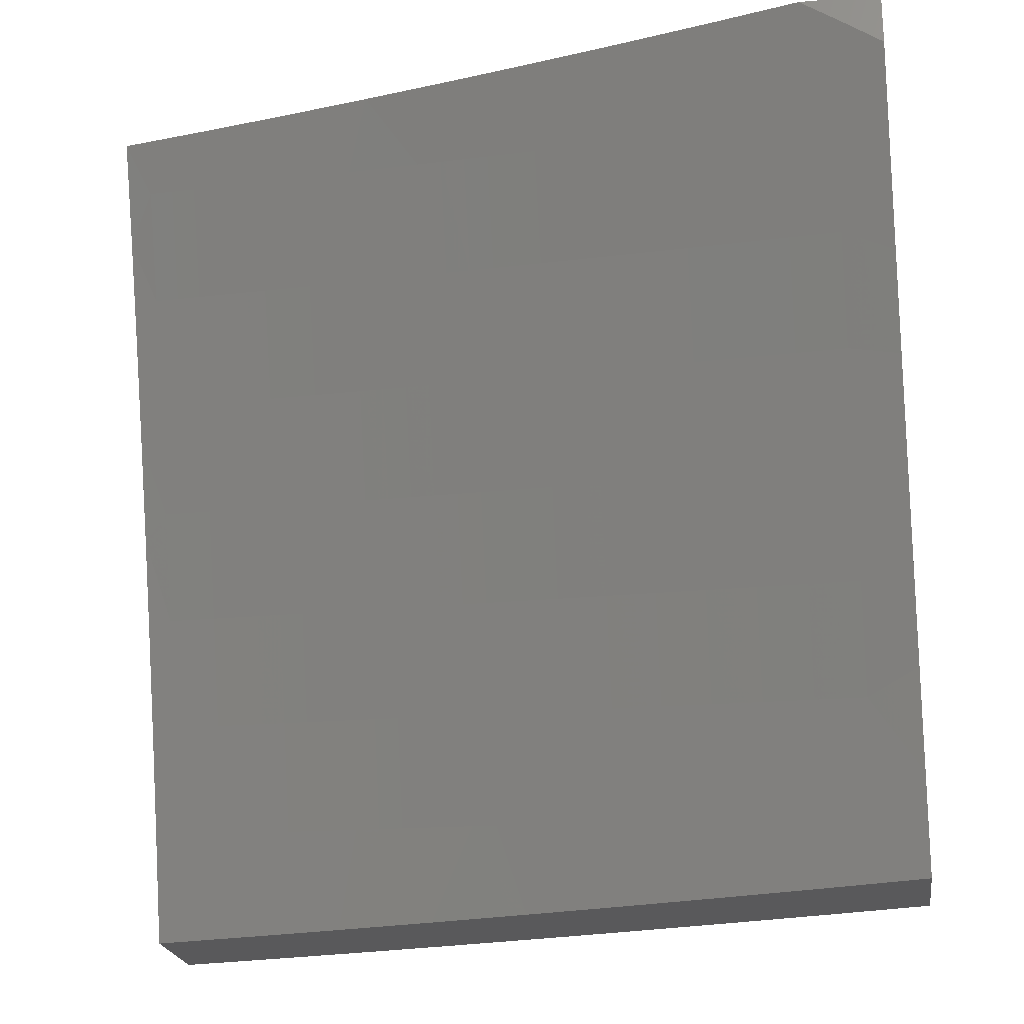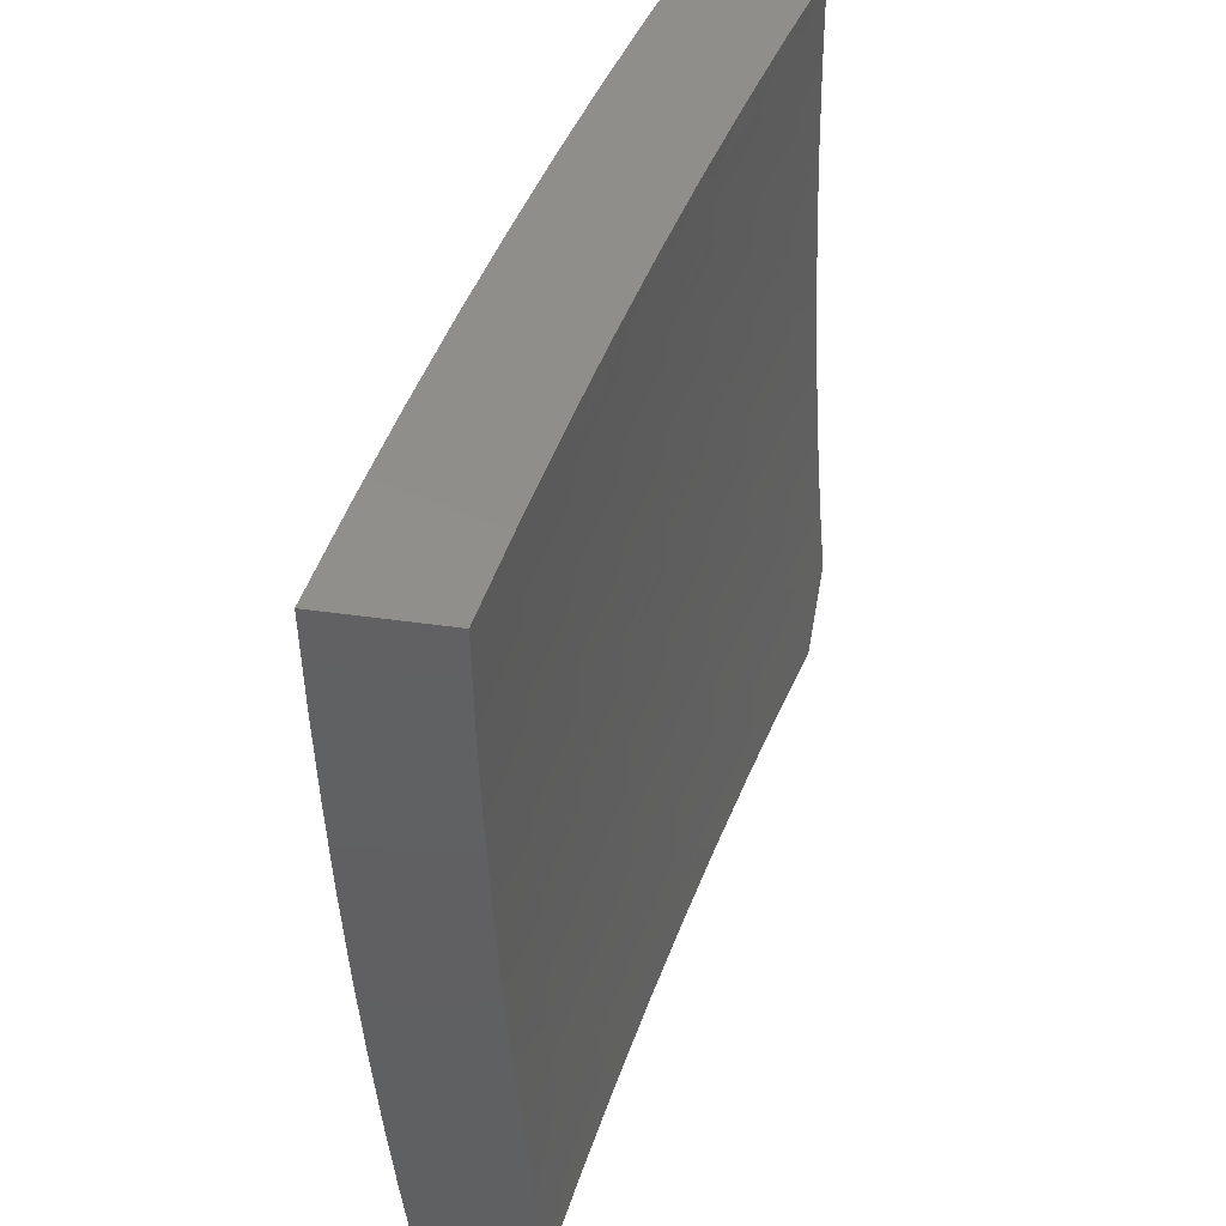
<metadata>
{"format":"stl","ext":"stl","renderer":"f3d","projection":"perspective","resolution":1024,"background":"white","views":[{"elev":-22.1,"azim":-81.6,"up":"+Y"},{"elev":-42.4,"azim":170.0,"up":"+Y"}]}
</metadata>
<code>
# stl→obj: 403 verts, 802 faces
v 10.66 3.127 2
v 10.66 3.134 2.031
v 10.7 3 2
v 10.65 3.132 2.062
v 10.68 3 2.126
v 10.65 3.131 2.093
v 10.64 3.129 2.125
v 10.6 3.264 2.125
v 10.59 3.263 2.156
v 10.55 3.397 2.156
v 10.54 3.396 2.187
v 10.5 3.53 2.187
v 10.49 3.528 2.218
v 10.44 3.663 2.218
v 10.44 3.661 2.249
v 10.39 3.795 2.249
v 10.38 3.793 2.281
v 10.33 3.926 2.281
v 10.32 3.924 2.312
v 10.3 4 2.252
v 10.28 4 2.377
v 10.62 3.253 2
v 10.61 3.269 2.031
v 10.61 3.267 2.062
v 10.56 3.402 2.062
v 10.56 3.401 2.093
v 10.51 3.536 2.093
v 10.51 3.534 2.125
v 10.46 3.668 2.125
v 10.45 3.666 2.156
v 10.4 3.801 2.156
v 10.4 3.799 2.187
v 10.34 3.932 2.187
v 10.34 3.93 2.218
v 10.33 3.928 2.249
v 10.58 3.379 2
v 10.57 3.404 2.031
v 10.52 3.537 2.062
v 10.46 3.67 2.093
v 10.41 3.803 2.125
v 10.35 3.935 2.156
v 10.33 4 2.126
v 10.54 3.504 2
v 10.52 3.539 2.031
v 10.47 3.672 2.062
v 10.41 3.804 2.093
v 10.36 3.937 2.125
v 10.5 3.629 2
v 10.47 3.674 2.031
v 10.42 3.806 2.062
v 10.36 3.938 2.093
v 10.45 3.753 2
v 10.42 3.808 2.031
v 10.37 3.94 2.062
v 10.4 3.877 2
v 10.37 3.942 2.031
v 10.35 4 2
v 10.25 4 2.503
v 10.3 3.915 2.437
v 10.31 3.917 2.405
v 10.31 3.92 2.374
v 10.36 3.786 2.374
v 10.37 3.788 2.343
v 10.42 3.655 2.343
v 10.42 3.657 2.312
v 10.47 3.523 2.312
v 10.48 3.525 2.281
v 10.53 3.39 2.281
v 10.53 3.392 2.249
v 10.58 3.257 2.249
v 10.58 3.259 2.218
v 10.62 3.124 2.218
v 10.63 3.126 2.187
v 10.65 3 2.252
v 10.22 4 2.628
v 10.27 3.906 2.562
v 10.28 3.908 2.53
v 10.29 3.91 2.499
v 10.34 3.777 2.499
v 10.35 3.78 2.468
v 10.4 3.646 2.468
v 10.4 3.648 2.437
v 10.45 3.515 2.437
v 10.46 3.517 2.405
v 10.5 3.383 2.405
v 10.51 3.384 2.374
v 10.55 3.25 2.374
v 10.56 3.252 2.343
v 10.6 3.118 2.343
v 10.61 3.119 2.312
v 10.63 3 2.377
v 10.19 4 2.752
v 10.25 3.896 2.687
v 10.26 3.901 2.624
v 10.33 3.773 2.562
v 10.33 3.775 2.53
v 10.38 3.642 2.53
v 10.39 3.644 2.499
v 10.44 3.51 2.499
v 10.44 3.512 2.468
v 10.49 3.379 2.468
v 10.5 3.381 2.437
v 10.54 3.246 2.437
v 10.55 3.248 2.405
v 10.59 3.114 2.405
v 10.59 3.116 2.374
v 10.16 4 2.876
v 10.22 3.885 2.812
v 10.23 3.891 2.749
v 10.3 3.763 2.687
v 10.31 3.768 2.624
v 10.36 3.635 2.624
v 10.38 3.64 2.562
v 10.42 3.506 2.562
v 10.43 3.508 2.53
v 10.48 3.374 2.53
v 10.48 3.377 2.499
v 10.53 3.243 2.499
v 10.53 3.245 2.468
v 10.58 3.11 2.468
v 10.58 3.112 2.437
v 10.6 3 2.502
v 10.12 4 3
v 10.19 3.874 2.937
v 10.21 3.88 2.875
v 10.27 3.753 2.812
v 10.29 3.758 2.749
v 10.34 3.625 2.749
v 10.35 3.63 2.687
v 10.4 3.497 2.687
v 10.41 3.502 2.624
v 10.46 3.368 2.624
v 10.47 3.372 2.562
v 10.51 3.239 2.562
v 10.52 3.241 2.53
v 10.56 3.107 2.53
v 10.57 3.108 2.499
v 10.17 3.877 3
v 10.22 3.753 3
v 10.24 3.742 2.937
v 10.27 3.629 3
v 10.29 3.61 2.937
v 10.31 3.504 3
v 10.34 3.478 2.937
v 10.36 3.379 3
v 10.39 3.345 2.937
v 10.4 3.253 3
v 10.43 3.213 2.937
v 10.44 3.127 3
v 10.47 3.08 2.937
v 10.48 3 3
v 10.51 3 2.876
v 10.54 3 2.752
v 10.5 3.088 2.812
v 10.49 3.084 2.875
v 10.57 3 2.627
v 10.53 3.097 2.687
v 10.52 3.093 2.749
v 10.46 3.222 2.812
v 10.44 3.217 2.875
v 10.4 3.35 2.875
v 10.56 3.105 2.562
v 10.54 3.101 2.624
v 10.49 3.23 2.687
v 10.47 3.226 2.749
v 10.43 3.359 2.749
v 10.42 3.355 2.812
v 10.37 3.488 2.812
v 10.36 3.483 2.875
v 10.31 3.615 2.875
v 10.6 3.266 2.093
v 10.63 3.128 2.156
v 10.59 3.261 2.187
v 10.62 3.123 2.249
v 10.61 3.121 2.281
v 10.56 3.254 2.312
v 10.51 3.386 2.343
v 10.46 3.519 2.374
v 10.41 3.65 2.405
v 10.35 3.782 2.437
v 10.29 3.913 2.468
v 10.57 3.256 2.281
v 10.5 3.235 2.624
v 10.55 3.399 2.125
v 10.54 3.394 2.218
v 10.48 3.526 2.249
v 10.43 3.659 2.281
v 10.37 3.79 2.312
v 10.32 3.922 2.343
v 10.52 3.388 2.312
v 10.44 3.364 2.687
v 10.5 3.532 2.156
v 10.47 3.521 2.343
v 10.38 3.493 2.749
v 10.45 3.665 2.187
v 10.41 3.653 2.374
v 10.32 3.621 2.812
v 10.39 3.797 2.218
v 10.36 3.784 2.405
v 10.26 3.748 2.875
v 10.26 3.877 2
v 10.23 3.936 2.031
v 10.21 4 2
v 10.22 3.934 2.062
v 10.18 4 2.114
v 10.22 3.932 2.093
v 10.21 3.93 2.125
v 10.26 3.797 2.125
v 10.26 3.795 2.156
v 10.31 3.662 2.156
v 10.3 3.66 2.187
v 10.35 3.526 2.187
v 10.35 3.524 2.218
v 10.39 3.391 2.218
v 10.39 3.389 2.249
v 10.43 3.255 2.249
v 10.43 3.253 2.281
v 10.47 3.12 2.281
v 10.46 3.118 2.312
v 10.51 3 2.252
v 10.48 3 2.377
v 10.28 3.802 2.031
v 10.3 3.753 2
v 10.33 3.669 2.031
v 10.35 3.629 2
v 10.38 3.535 2.031
v 10.39 3.504 2
v 10.42 3.401 2.031
v 10.44 3.379 2
v 10.47 3.267 2.031
v 10.48 3.253 2
v 10.51 3.133 2.031
v 10.52 3.127 2
v 10.56 3 2
v 10.51 3.131 2.062
v 10.54 3 2.126
v 10.5 3.13 2.093
v 10.5 3.128 2.125
v 10.46 3.264 2.093
v 10.45 3.262 2.125
v 10.41 3.398 2.093
v 10.41 3.396 2.125
v 10.37 3.532 2.093
v 10.36 3.53 2.125
v 10.32 3.665 2.093
v 10.31 3.663 2.125
v 10.27 3.799 2.093
v 10.49 3.125 2.187
v 10.49 3.127 2.156
v 10.46 3 2.503
v 10.44 3.111 2.437
v 10.44 3.113 2.405
v 10.45 3.114 2.374
v 10.41 3.248 2.374
v 10.41 3.25 2.343
v 10.37 3.383 2.343
v 10.38 3.385 2.312
v 10.33 3.518 2.312
v 10.33 3.52 2.281
v 10.29 3.654 2.281
v 10.29 3.656 2.249
v 10.24 3.789 2.249
v 10.25 3.791 2.218
v 10.19 3.924 2.218
v 10.2 3.926 2.187
v 10.16 4 2.227
v 10.43 3 2.627
v 10.41 3.103 2.562
v 10.42 3.105 2.531
v 10.43 3.107 2.499
v 10.38 3.24 2.499
v 10.39 3.242 2.468
v 10.34 3.375 2.468
v 10.35 3.377 2.437
v 10.3 3.51 2.437
v 10.31 3.512 2.405
v 10.26 3.645 2.405
v 10.27 3.647 2.374
v 10.22 3.78 2.374
v 10.22 3.782 2.343
v 10.17 3.915 2.343
v 10.18 3.917 2.312
v 10.14 4 2.34
v 10.18 3.919 2.281
v 10.19 3.921 2.249
v 10.4 3 2.752
v 10.38 3.095 2.687
v 10.4 3.099 2.624
v 10.37 3.236 2.562
v 10.38 3.238 2.531
v 10.33 3.371 2.531
v 10.34 3.373 2.499
v 10.29 3.506 2.499
v 10.3 3.508 2.468
v 10.25 3.641 2.468
v 10.26 3.643 2.437
v 10.21 3.776 2.437
v 10.21 3.778 2.405
v 10.16 3.91 2.405
v 10.17 3.912 2.374
v 10.37 3 2.876
v 10.36 3.086 2.812
v 10.37 3.091 2.75
v 10.34 3.228 2.687
v 10.36 3.232 2.624
v 10.31 3.365 2.624
v 10.33 3.369 2.562
v 10.28 3.502 2.562
v 10.29 3.504 2.531
v 10.24 3.636 2.531
v 10.24 3.639 2.499
v 10.19 3.771 2.499
v 10.2 3.773 2.468
v 10.15 3.905 2.468
v 10.15 3.908 2.437
v 10.11 4 2.453
v 10.33 3 3
v 10.33 3.078 2.937
v 10.34 3.082 2.875
v 10.31 3.219 2.812
v 10.33 3.223 2.75
v 10.28 3.356 2.75
v 10.3 3.36 2.687
v 10.25 3.492 2.687
v 10.27 3.497 2.624
v 10.22 3.629 2.624
v 10.23 3.634 2.562
v 10.18 3.766 2.562
v 10.19 3.769 2.531
v 10.13 3.901 2.531
v 10.14 3.903 2.499
v 10.3 3.118 3
v 10.28 3.209 2.937
v 10.3 3.214 2.875
v 10.26 3.346 2.875
v 10.27 3.351 2.812
v 10.22 3.483 2.812
v 10.24 3.488 2.75
v 10.19 3.62 2.75
v 10.2 3.625 2.687
v 10.15 3.756 2.687
v 10.17 3.761 2.624
v 10.12 3.893 2.624
v 10.13 3.898 2.562
v 10.09 4 2.566
v 10.26 3.237 3
v 10.24 3.341 2.937
v 10.21 3.478 2.875
v 10.18 3.615 2.812
v 10.14 3.751 2.75
v 10.1 3.888 2.687
v 10.06 4 2.678
v 10.22 3.354 3
v 10.19 3.473 2.937
v 10.16 3.609 2.875
v 10.13 3.746 2.812
v 10.09 3.883 2.75
v 10.18 3.471 3
v 10.14 3.588 3
v 10.15 3.604 2.937
v 10.09 3.704 3
v 10.1 3.735 2.937
v 10.05 3.819 3
v 10.05 3.866 2.937
v 10 3.934 3
v 10 3.967 2.951
v 10 4 2.902
v 10.06 3.872 2.875
v 10.11 3.741 2.875
v 10.03 4 2.79
v 10.07 3.877 2.812
v 10.27 3.801 2.062
v 10.32 3.667 2.062
v 10.37 3.533 2.062
v 10.42 3.4 2.062
v 10.46 3.266 2.062
v 10.21 3.928 2.156
v 10.25 3.793 2.187
v 10.24 3.787 2.281
v 10.23 3.784 2.312
v 10.28 3.652 2.312
v 10.3 3.658 2.218
v 10.34 3.522 2.249
v 10.38 3.387 2.281
v 10.42 3.252 2.312
v 10.46 3.116 2.343
v 10.27 3.649 2.343
v 10.32 3.514 2.374
v 10.36 3.379 2.405
v 10.4 3.244 2.437
v 10.43 3.109 2.468
v 10.36 3.528 2.156
v 10.4 3.394 2.156
v 10.45 3.261 2.156
v 10.32 3.516 2.343
v 10.4 3.393 2.187
v 10.44 3.257 2.218
v 10.47 3.121 2.249
v 10.36 3.381 2.374
v 10.4 3.246 2.405
v 10.44 3.259 2.187
v 10.48 3.123 2.218
v 10 4 3
f 1 2 3
f 3 2 4
f 3 4 5
f 5 4 6
f 5 6 7
f 7 6 8
f 7 8 9
f 9 8 10
f 9 10 11
f 11 10 12
f 11 12 13
f 13 12 14
f 13 14 15
f 15 14 16
f 15 16 17
f 17 16 18
f 17 18 19
f 19 18 20
f 19 20 21
f 1 22 2
f 2 22 23
f 2 23 24
f 24 23 25
f 24 25 26
f 26 25 27
f 26 27 28
f 28 27 29
f 28 29 30
f 30 29 31
f 30 31 32
f 32 31 33
f 32 33 34
f 34 33 20
f 34 20 35
f 35 20 18
f 35 18 16
f 22 36 23
f 23 36 37
f 23 37 25
f 25 37 38
f 25 38 27
f 27 38 39
f 27 39 29
f 29 39 40
f 29 40 31
f 31 40 41
f 31 41 33
f 33 41 42
f 33 42 20
f 36 43 37
f 37 43 44
f 37 44 38
f 38 44 45
f 38 45 39
f 39 45 46
f 39 46 40
f 40 46 47
f 40 47 41
f 41 47 42
f 43 48 44
f 44 48 49
f 44 49 45
f 45 49 50
f 45 50 46
f 46 50 51
f 46 51 47
f 47 51 42
f 48 52 49
f 49 52 53
f 49 53 50
f 50 53 54
f 50 54 51
f 51 54 42
f 52 55 53
f 53 55 56
f 53 56 54
f 54 56 57
f 54 57 42
f 55 57 56
f 58 59 21
f 21 59 60
f 21 60 61
f 61 60 62
f 61 62 63
f 63 62 64
f 63 64 65
f 65 64 66
f 65 66 67
f 67 66 68
f 67 68 69
f 69 68 70
f 69 70 71
f 71 70 72
f 71 72 73
f 73 72 74
f 73 74 5
f 75 76 58
f 58 76 77
f 58 77 78
f 78 77 79
f 78 79 80
f 80 79 81
f 80 81 82
f 82 81 83
f 82 83 84
f 84 83 85
f 84 85 86
f 86 85 87
f 86 87 88
f 88 87 89
f 88 89 90
f 90 89 91
f 90 91 74
f 92 93 75
f 75 93 94
f 75 94 76
f 76 94 95
f 76 95 96
f 96 95 97
f 96 97 98
f 98 97 99
f 98 99 100
f 100 99 101
f 100 101 102
f 102 101 103
f 102 103 104
f 104 103 105
f 104 105 106
f 106 105 91
f 106 91 89
f 107 108 92
f 92 108 109
f 92 109 93
f 93 109 110
f 93 110 111
f 111 110 112
f 111 112 113
f 113 112 114
f 113 114 115
f 115 114 116
f 115 116 117
f 117 116 118
f 117 118 119
f 119 118 120
f 119 120 121
f 121 120 122
f 121 122 91
f 123 124 107
f 107 124 125
f 107 125 108
f 108 125 126
f 108 126 127
f 127 126 128
f 127 128 129
f 129 128 130
f 129 130 131
f 131 130 132
f 131 132 133
f 133 132 134
f 133 134 135
f 135 134 136
f 135 136 137
f 137 136 122
f 137 122 120
f 123 138 124
f 124 138 139
f 124 139 140
f 140 139 141
f 140 141 142
f 142 141 143
f 142 143 144
f 144 143 145
f 144 145 146
f 146 145 147
f 146 147 148
f 148 147 149
f 148 149 150
f 150 149 151
f 150 151 152
f 153 154 152
f 152 154 155
f 152 155 150
f 150 155 148
f 156 157 153
f 153 157 158
f 153 158 154
f 154 158 159
f 154 159 160
f 160 159 161
f 160 161 146
f 146 161 144
f 122 162 156
f 156 162 163
f 156 163 157
f 157 163 164
f 157 164 165
f 165 164 166
f 165 166 167
f 167 166 168
f 167 168 169
f 169 168 170
f 169 170 142
f 142 170 140
f 2 24 4
f 4 24 171
f 4 171 6
f 6 171 8
f 73 5 172
f 172 5 7
f 172 7 9
f 73 172 173
f 173 172 9
f 173 9 11
f 72 174 74
f 74 174 175
f 74 175 90
f 90 175 176
f 90 176 88
f 88 176 177
f 88 177 86
f 86 177 178
f 86 178 84
f 84 178 179
f 84 179 82
f 82 179 180
f 82 180 80
f 80 180 181
f 80 181 78
f 78 181 58
f 72 70 174
f 174 70 182
f 174 182 175
f 175 182 176
f 121 91 105
f 104 106 87
f 87 106 89
f 119 121 103
f 103 121 105
f 162 122 136
f 135 137 118
f 118 137 120
f 136 134 162
f 162 134 183
f 162 183 163
f 163 183 164
f 159 158 165
f 165 158 157
f 148 155 160
f 160 155 154
f 24 26 171
f 171 26 184
f 171 184 8
f 8 184 10
f 73 173 71
f 71 173 185
f 71 185 69
f 69 185 186
f 69 186 67
f 67 186 187
f 67 187 65
f 65 187 188
f 65 188 63
f 63 188 189
f 63 189 61
f 61 189 21
f 185 173 11
f 70 68 182
f 182 68 190
f 182 190 176
f 176 190 177
f 102 104 85
f 85 104 87
f 117 119 101
f 101 119 103
f 133 135 116
f 116 135 118
f 134 132 183
f 183 132 191
f 183 191 164
f 164 191 166
f 161 159 167
f 167 159 165
f 146 148 160
f 26 28 184
f 184 28 192
f 184 192 10
f 10 192 12
f 186 185 13
f 13 185 11
f 68 66 190
f 190 66 193
f 190 193 177
f 177 193 178
f 100 102 83
f 83 102 85
f 115 117 99
f 99 117 101
f 131 133 114
f 114 133 116
f 132 130 191
f 191 130 194
f 191 194 166
f 166 194 168
f 144 161 169
f 169 161 167
f 28 30 192
f 192 30 195
f 192 195 12
f 12 195 14
f 187 186 15
f 15 186 13
f 66 64 193
f 193 64 196
f 193 196 178
f 178 196 179
f 98 100 81
f 81 100 83
f 113 115 97
f 97 115 99
f 129 131 112
f 112 131 114
f 130 128 194
f 194 128 197
f 194 197 168
f 168 197 170
f 142 144 169
f 30 32 195
f 195 32 198
f 195 198 14
f 14 198 16
f 188 187 17
f 17 187 15
f 64 62 196
f 196 62 199
f 196 199 179
f 179 199 180
f 96 98 79
f 79 98 81
f 111 113 95
f 95 113 97
f 127 129 110
f 110 129 112
f 128 126 197
f 197 126 200
f 197 200 170
f 170 200 140
f 35 16 198
f 35 198 34
f 34 198 32
f 189 188 19
f 19 188 17
f 62 60 199
f 199 60 59
f 199 59 180
f 180 59 181
f 76 96 77
f 77 96 79
f 93 111 94
f 94 111 95
f 108 127 109
f 109 127 110
f 124 140 200
f 124 200 125
f 125 200 126
f 21 189 19
f 58 181 59
f 201 202 203
f 203 202 204
f 203 204 205
f 205 204 206
f 205 206 207
f 207 206 208
f 207 208 209
f 209 208 210
f 209 210 211
f 211 210 212
f 211 212 213
f 213 212 214
f 213 214 215
f 215 214 216
f 215 216 217
f 217 216 218
f 217 218 219
f 219 218 220
f 219 220 221
f 202 201 222
f 222 201 223
f 222 223 224
f 224 223 225
f 224 225 226
f 226 225 227
f 226 227 228
f 228 227 229
f 228 229 230
f 230 229 231
f 230 231 232
f 232 231 233
f 232 233 234
f 232 234 235
f 235 234 236
f 235 236 237
f 237 236 238
f 237 238 239
f 239 238 240
f 239 240 241
f 241 240 242
f 241 242 243
f 243 242 244
f 243 244 245
f 245 244 246
f 245 246 247
f 247 246 208
f 247 208 206
f 220 248 236
f 236 248 249
f 236 249 238
f 238 249 240
f 250 251 221
f 221 251 252
f 221 252 253
f 253 252 254
f 253 254 255
f 255 254 256
f 255 256 257
f 257 256 258
f 257 258 259
f 259 258 260
f 259 260 261
f 261 260 262
f 261 262 263
f 263 262 264
f 263 264 265
f 265 264 266
f 265 266 205
f 267 268 250
f 250 268 269
f 250 269 270
f 270 269 271
f 270 271 272
f 272 271 273
f 272 273 274
f 274 273 275
f 274 275 276
f 276 275 277
f 276 277 278
f 278 277 279
f 278 279 280
f 280 279 281
f 280 281 282
f 282 281 283
f 282 283 284
f 284 283 266
f 284 266 285
f 285 266 264
f 285 264 262
f 286 287 267
f 267 287 288
f 267 288 268
f 268 288 289
f 268 289 290
f 290 289 291
f 290 291 292
f 292 291 293
f 292 293 294
f 294 293 295
f 294 295 296
f 296 295 297
f 296 297 298
f 298 297 299
f 298 299 300
f 300 299 283
f 300 283 281
f 301 302 286
f 286 302 303
f 286 303 287
f 287 303 304
f 287 304 305
f 305 304 306
f 305 306 307
f 307 306 308
f 307 308 309
f 309 308 310
f 309 310 311
f 311 310 312
f 311 312 313
f 313 312 314
f 313 314 315
f 315 314 316
f 315 316 299
f 299 316 283
f 317 318 301
f 301 318 319
f 301 319 302
f 302 319 320
f 302 320 321
f 321 320 322
f 321 322 323
f 323 322 324
f 323 324 325
f 325 324 326
f 325 326 327
f 327 326 328
f 327 328 329
f 329 328 330
f 329 330 331
f 331 330 316
f 331 316 314
f 317 332 318
f 318 332 333
f 318 333 334
f 334 333 335
f 334 335 336
f 336 335 337
f 336 337 338
f 338 337 339
f 338 339 340
f 340 339 341
f 340 341 342
f 342 341 343
f 342 343 344
f 344 343 345
f 344 345 330
f 330 345 316
f 332 346 333
f 333 346 347
f 333 347 335
f 335 347 348
f 335 348 337
f 337 348 349
f 337 349 339
f 339 349 350
f 339 350 341
f 341 350 351
f 341 351 343
f 343 351 352
f 343 352 345
f 346 353 347
f 347 353 354
f 347 354 348
f 348 354 355
f 348 355 349
f 349 355 356
f 349 356 350
f 350 356 357
f 350 357 351
f 351 357 352
f 353 358 354
f 354 358 359
f 354 359 360
f 360 359 361
f 360 361 362
f 362 361 363
f 362 363 364
f 364 363 365
f 364 365 366
f 366 367 364
f 364 367 368
f 364 368 362
f 362 368 369
f 362 369 360
f 360 369 355
f 360 355 354
f 367 370 368
f 368 370 371
f 368 371 369
f 369 371 356
f 369 356 355
f 371 370 357
f 357 370 352
f 247 206 204
f 204 202 372
f 372 202 222
f 372 222 373
f 373 222 224
f 373 224 374
f 374 224 226
f 374 226 375
f 375 226 228
f 375 228 376
f 376 228 230
f 376 230 235
f 235 230 232
f 265 205 377
f 377 205 207
f 377 207 209
f 265 377 378
f 378 377 209
f 378 209 211
f 284 285 379
f 379 285 262
f 379 262 260
f 282 284 380
f 380 284 379
f 380 379 381
f 381 379 260
f 381 260 258
f 298 300 279
f 279 300 281
f 313 315 297
f 297 315 299
f 329 331 312
f 312 331 314
f 342 344 328
f 328 344 330
f 356 371 357
f 245 247 372
f 372 247 204
f 245 372 373
f 210 208 246
f 265 378 263
f 263 378 382
f 263 382 261
f 261 382 383
f 261 383 259
f 259 383 384
f 259 384 257
f 257 384 385
f 257 385 255
f 255 385 386
f 255 386 253
f 253 386 221
f 382 378 211
f 282 380 280
f 280 380 387
f 280 387 278
f 278 387 388
f 278 388 276
f 276 388 389
f 276 389 274
f 274 389 390
f 274 390 272
f 272 390 391
f 272 391 270
f 270 391 250
f 387 380 381
f 296 298 277
f 277 298 279
f 311 313 295
f 295 313 297
f 327 329 310
f 310 329 312
f 340 342 326
f 326 342 328
f 243 245 373
f 243 373 374
f 210 246 392
f 392 246 244
f 392 244 393
f 393 244 242
f 393 242 394
f 394 242 240
f 394 240 249
f 383 382 213
f 213 382 211
f 387 381 395
f 395 381 258
f 395 258 256
f 294 296 275
f 275 296 277
f 309 311 293
f 293 311 295
f 325 327 308
f 308 327 310
f 338 340 324
f 324 340 326
f 241 243 374
f 241 374 375
f 210 392 212
f 212 392 396
f 212 396 214
f 214 396 397
f 214 397 216
f 216 397 398
f 216 398 218
f 218 398 220
f 396 392 393
f 384 383 215
f 215 383 213
f 387 395 388
f 388 395 399
f 388 399 389
f 389 399 400
f 389 400 390
f 390 400 251
f 390 251 391
f 391 251 250
f 399 395 256
f 292 294 273
f 273 294 275
f 307 309 291
f 291 309 293
f 323 325 306
f 306 325 308
f 336 338 322
f 322 338 324
f 239 241 375
f 239 375 376
f 396 393 401
f 401 393 394
f 401 394 248
f 248 394 249
f 385 384 217
f 217 384 215
f 400 399 254
f 254 399 256
f 290 292 271
f 271 292 273
f 305 307 289
f 289 307 291
f 321 323 304
f 304 323 306
f 334 336 320
f 320 336 322
f 237 239 376
f 237 376 235
f 396 401 397
f 397 401 402
f 397 402 398
f 398 402 220
f 402 401 248
f 386 385 219
f 219 385 217
f 251 400 252
f 252 400 254
f 268 290 269
f 269 290 271
f 287 305 288
f 288 305 289
f 302 321 303
f 303 321 304
f 318 334 319
f 319 334 320
f 220 402 248
f 221 386 219
f 107 370 123
f 123 370 367
f 123 367 403
f 92 345 107
f 107 345 352
f 107 352 370
f 345 92 316
f 316 92 75
f 316 75 283
f 283 75 58
f 283 58 266
f 266 58 21
f 266 21 205
f 205 21 20
f 205 20 203
f 203 20 42
f 203 42 57
f 55 223 57
f 57 223 201
f 57 201 203
f 223 55 225
f 225 55 52
f 225 52 227
f 227 52 48
f 227 48 229
f 229 48 43
f 229 43 231
f 231 43 36
f 231 36 233
f 233 36 22
f 233 22 234
f 234 22 1
f 234 1 3
f 151 149 317
f 317 149 147
f 317 147 332
f 332 147 145
f 332 145 346
f 346 145 353
f 353 145 143
f 353 143 358
f 358 143 141
f 358 141 359
f 359 141 139
f 359 139 361
f 361 139 138
f 361 138 363
f 363 138 123
f 363 123 365
f 365 123 403
f 3 5 234
f 234 5 74
f 234 74 236
f 236 74 91
f 236 91 220
f 220 91 122
f 220 122 221
f 221 122 156
f 221 156 250
f 250 156 153
f 250 153 267
f 267 153 152
f 267 152 286
f 286 152 151
f 286 151 301
f 301 151 317
f 367 366 403
f 403 366 365

</code>
